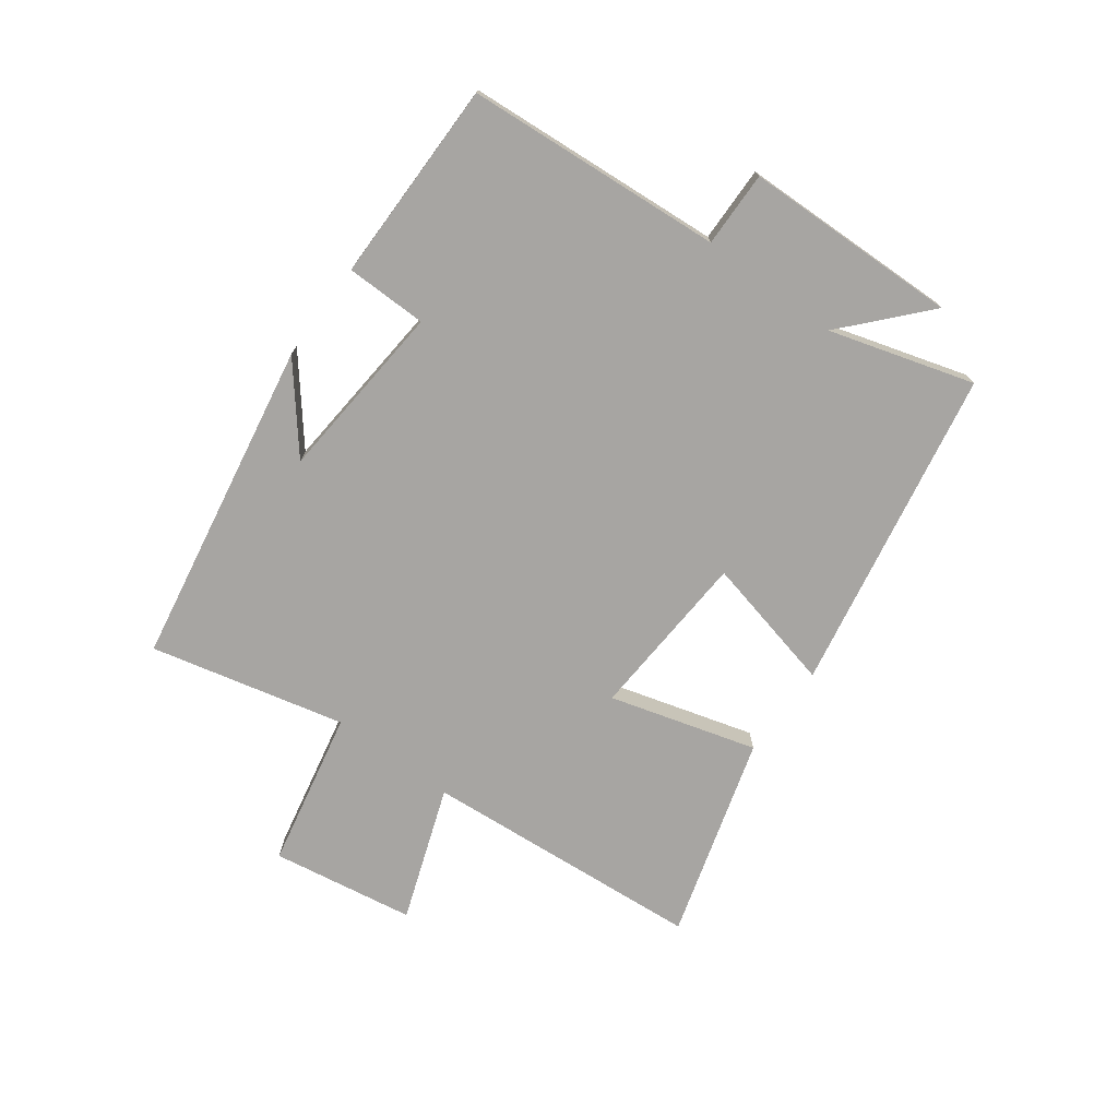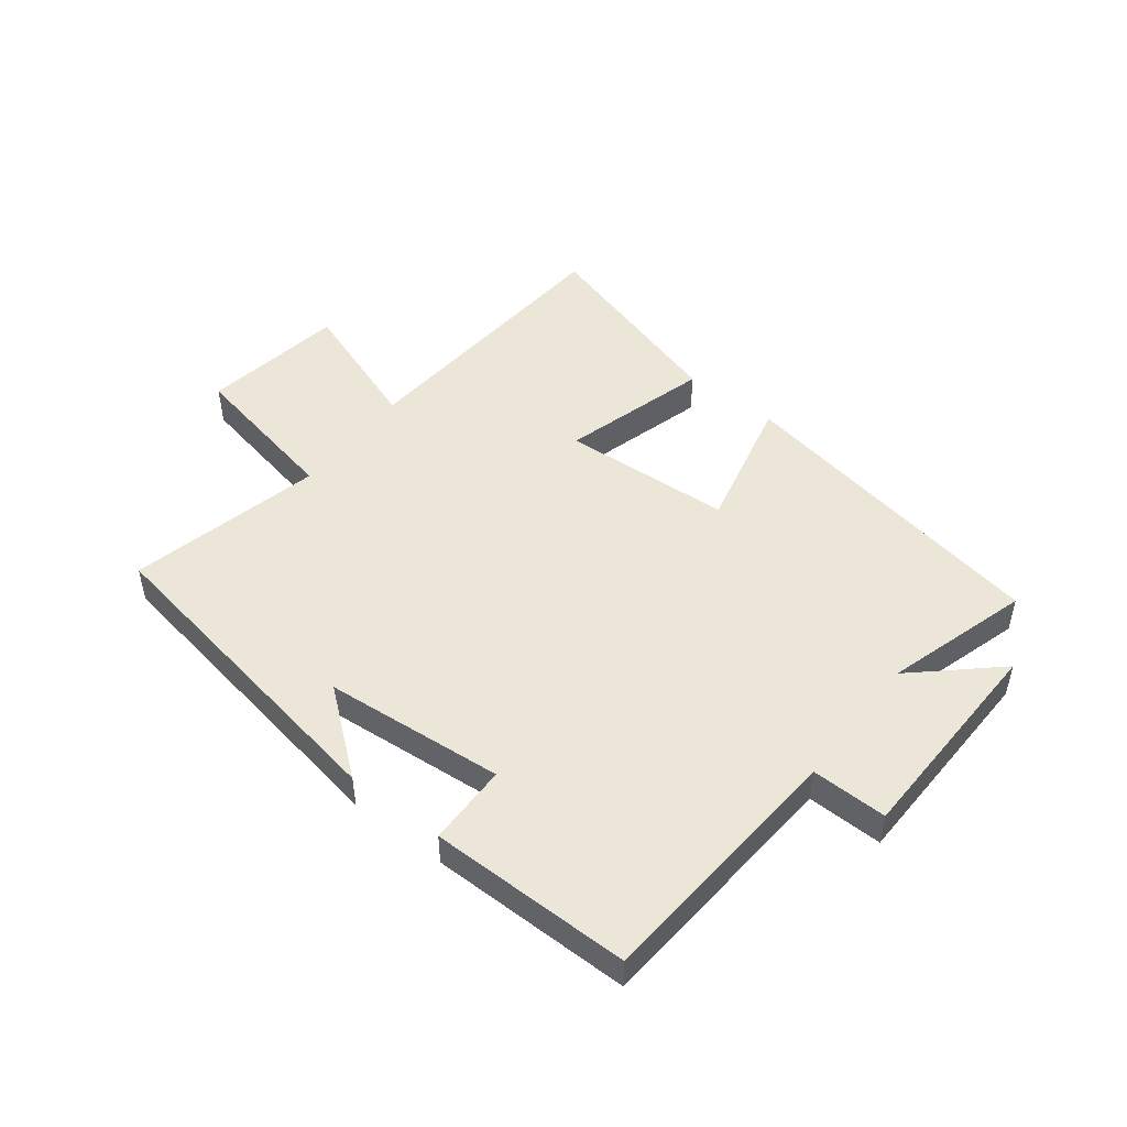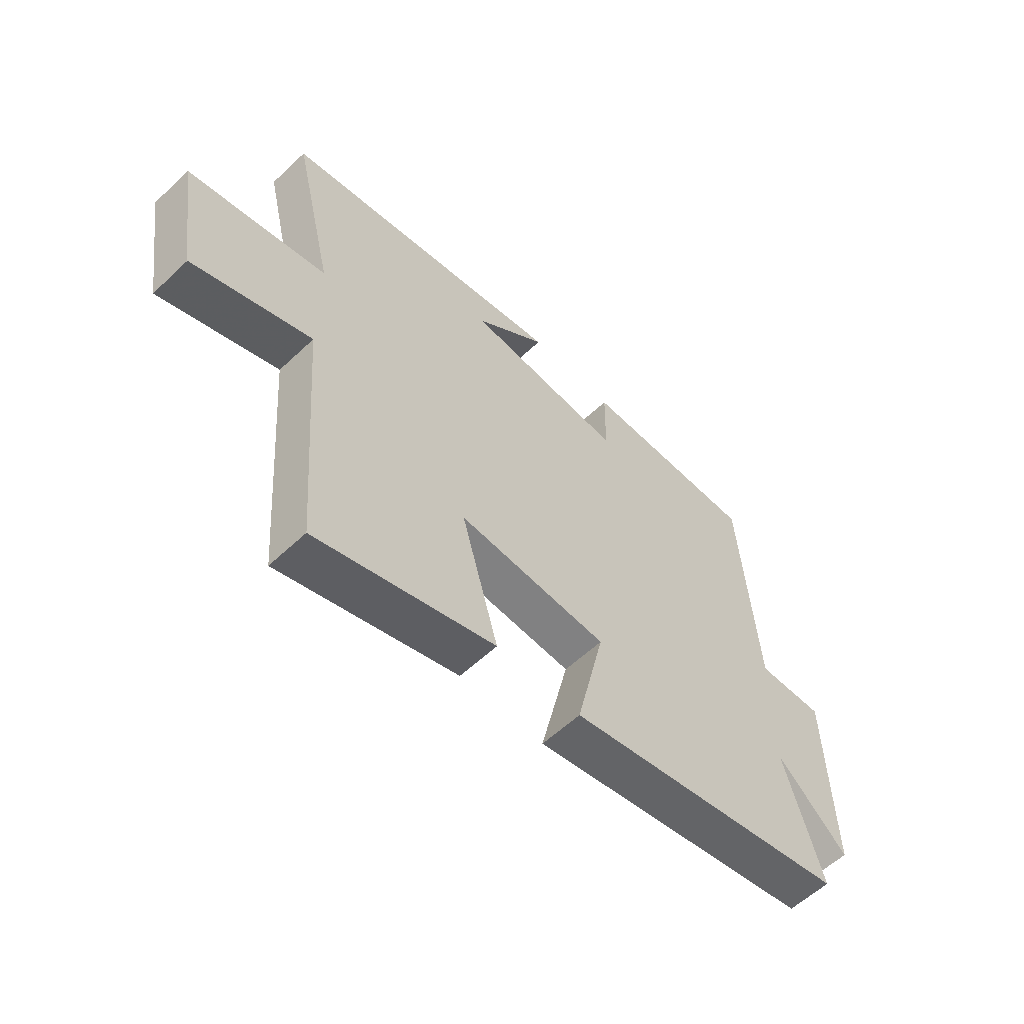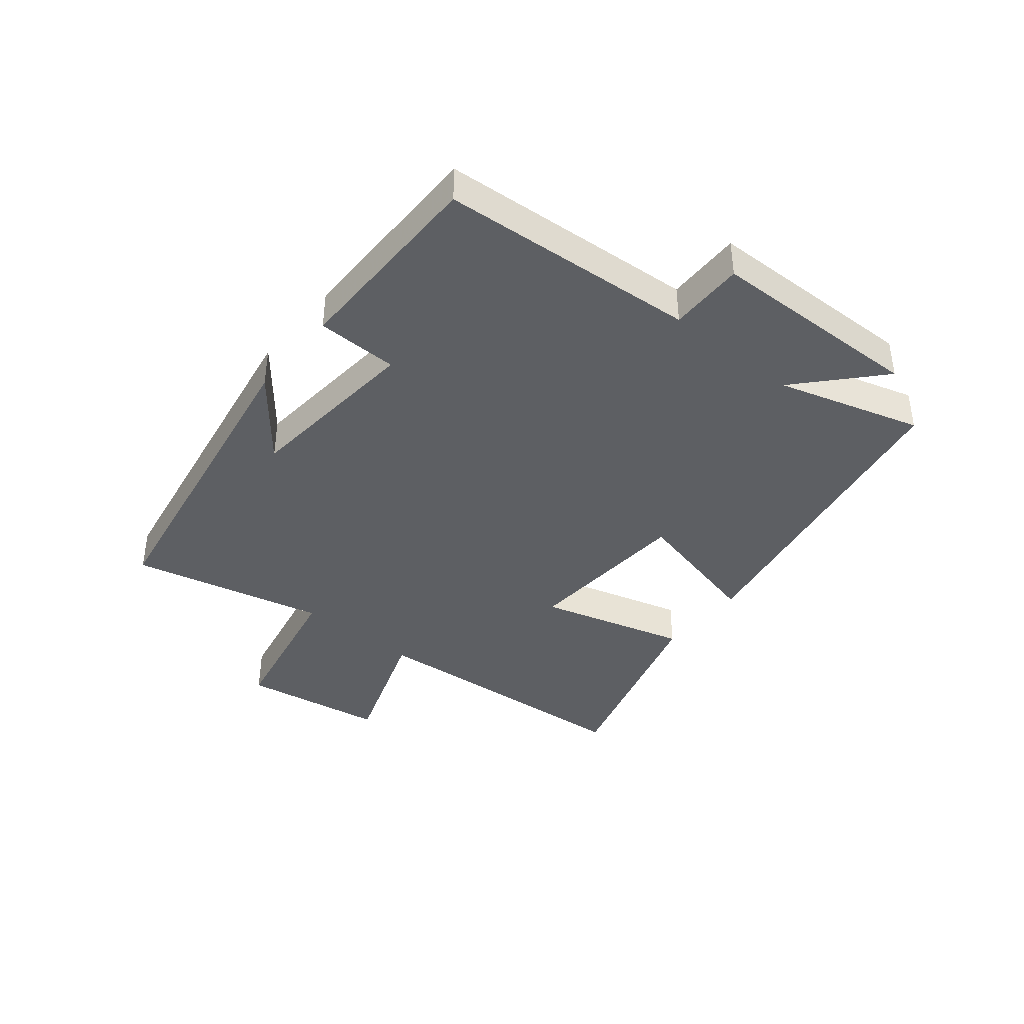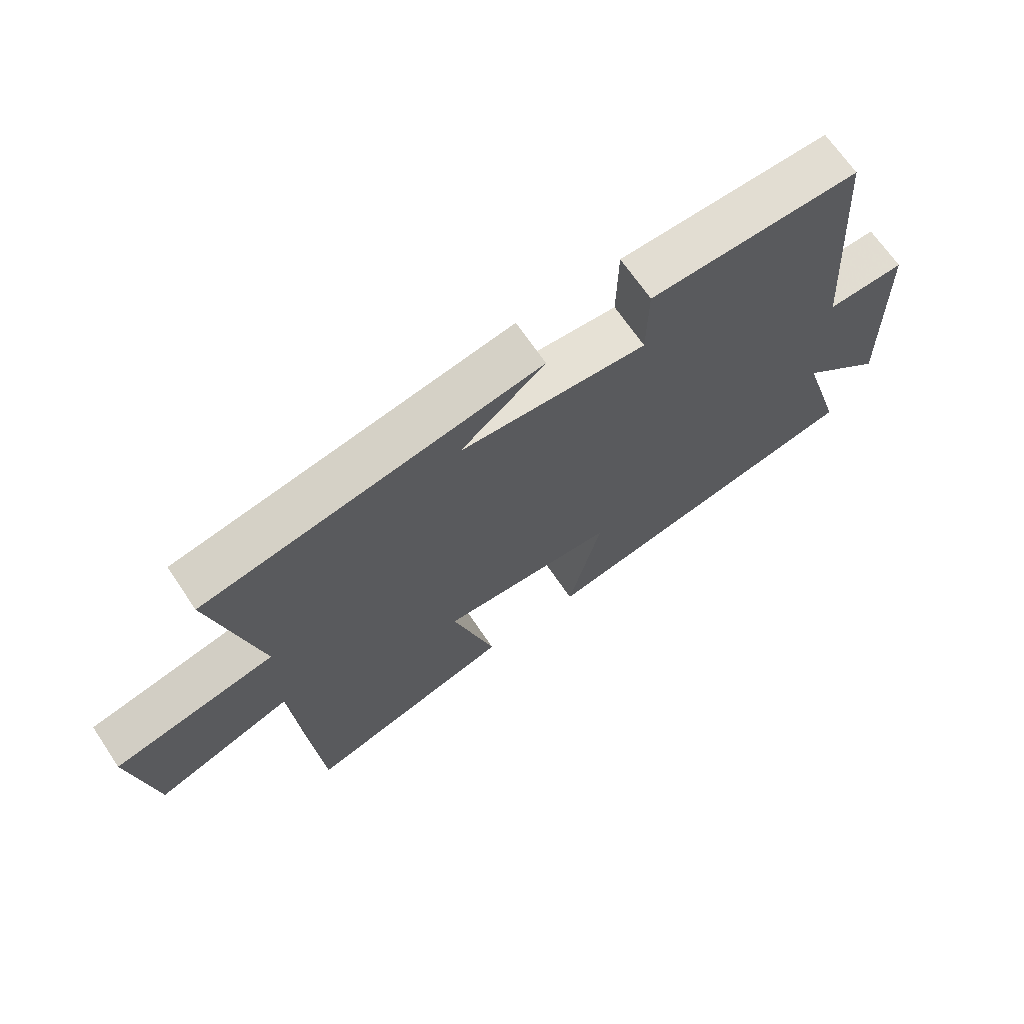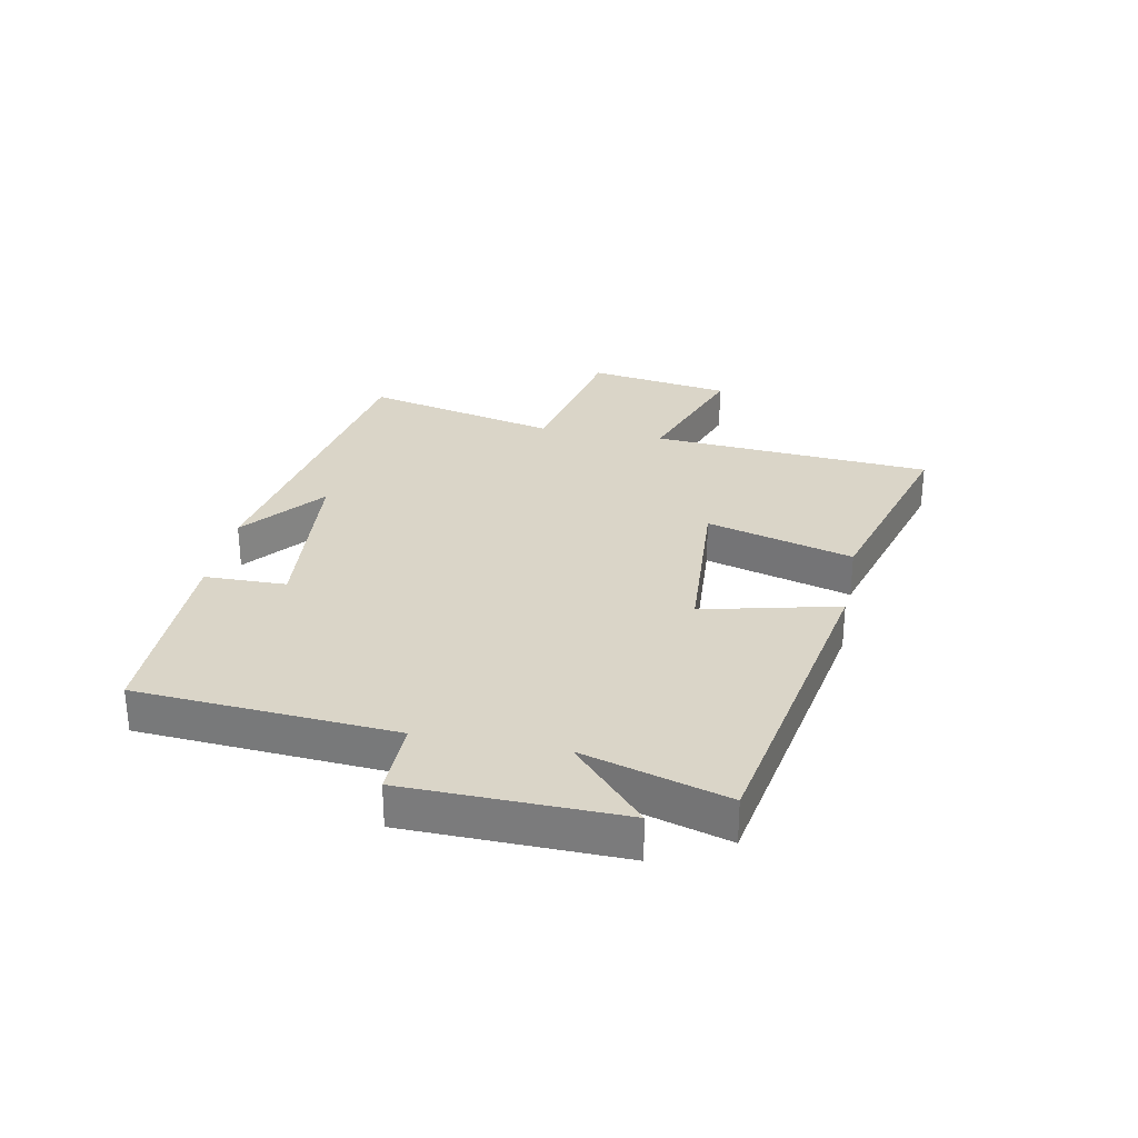
<metadata>
{"format":"obj","ext":"obj","renderer":"f3d","projection":"perspective","resolution":1024,"background":"white","views":[{"elev":-73.9,"azim":53.7,"up":"+Y"},{"elev":49.1,"azim":37.8,"up":"+Y"},{"elev":-58.1,"azim":-45.7,"up":"+Z"},{"elev":-40.3,"azim":50.7,"up":"+Y"},{"elev":68.2,"azim":-34.1,"up":"+Z"},{"elev":29.3,"azim":101.0,"up":"+Y"}]}
</metadata>
<code>
v -0.576 0.07 0.406
v -0.034 0.07 0.5
v -0.17 0.07 0.39
v 0.13 0.07 0.364
v 0.132 0.07 0.5
v 0.469 0.07 0.5
v 0.5 0.07 0.071
v 0.626 0.07 0.073
v 0.634 0.07 -0.285
v 0.5 0.07 -0.163
v 0.571 0.07 -0.403
v 0.032 0.07 -0.5
v 0.085 0.07 -0.274
v -0.197 0.07 -0.256
v -0.128 0.07 -0.5
v -0.464 0.07 -0.597
v -0.5 0.07 -0.129
v -0.723 0.07 -0.208
v -0.761 0.07 0.03
v -0.5 0.07 0.083
v -0.576 0 0.406
v -0.034 0 0.5
v -0.17 0 0.39
v 0.13 0 0.364
v 0.132 0 0.5
v 0.469 0 0.5
v 0.5 0 0.071
v 0.626 0 0.073
v 0.634 0 -0.285
v 0.5 0 -0.163
v 0.571 0 -0.403
v 0.032 0 -0.5
v 0.085 0 -0.274
v -0.197 0 -0.256
v -0.128 0 -0.5
v -0.464 0 -0.597
v -0.5 0 -0.129
v -0.723 0 -0.208
v -0.761 0 0.03
v -0.5 0 0.083
f 17 18 19 20
f 16 17 20
f 15 16 20
f 14 15 20
f 13 14 20 1
f 10 11 12 13
f 10 13 1
f 7 8 9 10
f 6 7 10
f 5 6 10
f 4 5 10
f 3 4 10 1
f 1 2 3
f 40 39 38 37
f 40 37 36
f 40 36 35
f 40 35 34
f 21 40 34 33
f 33 32 31 30
f 21 33 30
f 30 29 28 27
f 30 27 26
f 30 26 25
f 30 25 24
f 21 30 24 23
f 23 22 21
f 1 21 22 2
f 2 22 23 3
f 3 23 24 4
f 4 24 25 5
f 5 25 26 6
f 6 26 27 7
f 7 27 28 8
f 8 28 29 9
f 9 29 30 10
f 10 30 31 11
f 11 31 32 12
f 12 32 33 13
f 13 33 34 14
f 14 34 35 15
f 15 35 36 16
f 16 36 37 17
f 17 37 38 18
f 18 38 39 19
f 19 39 40 20
f 20 40 21 1

</code>
